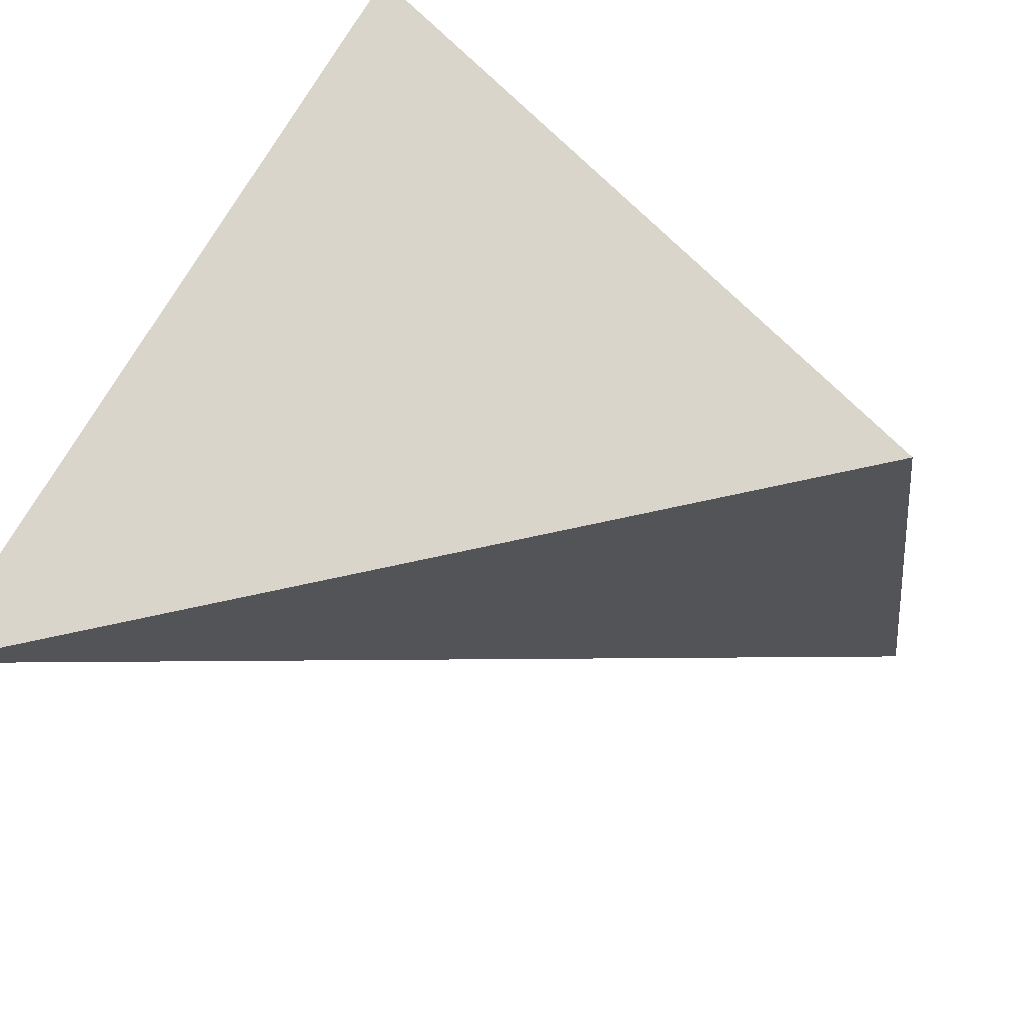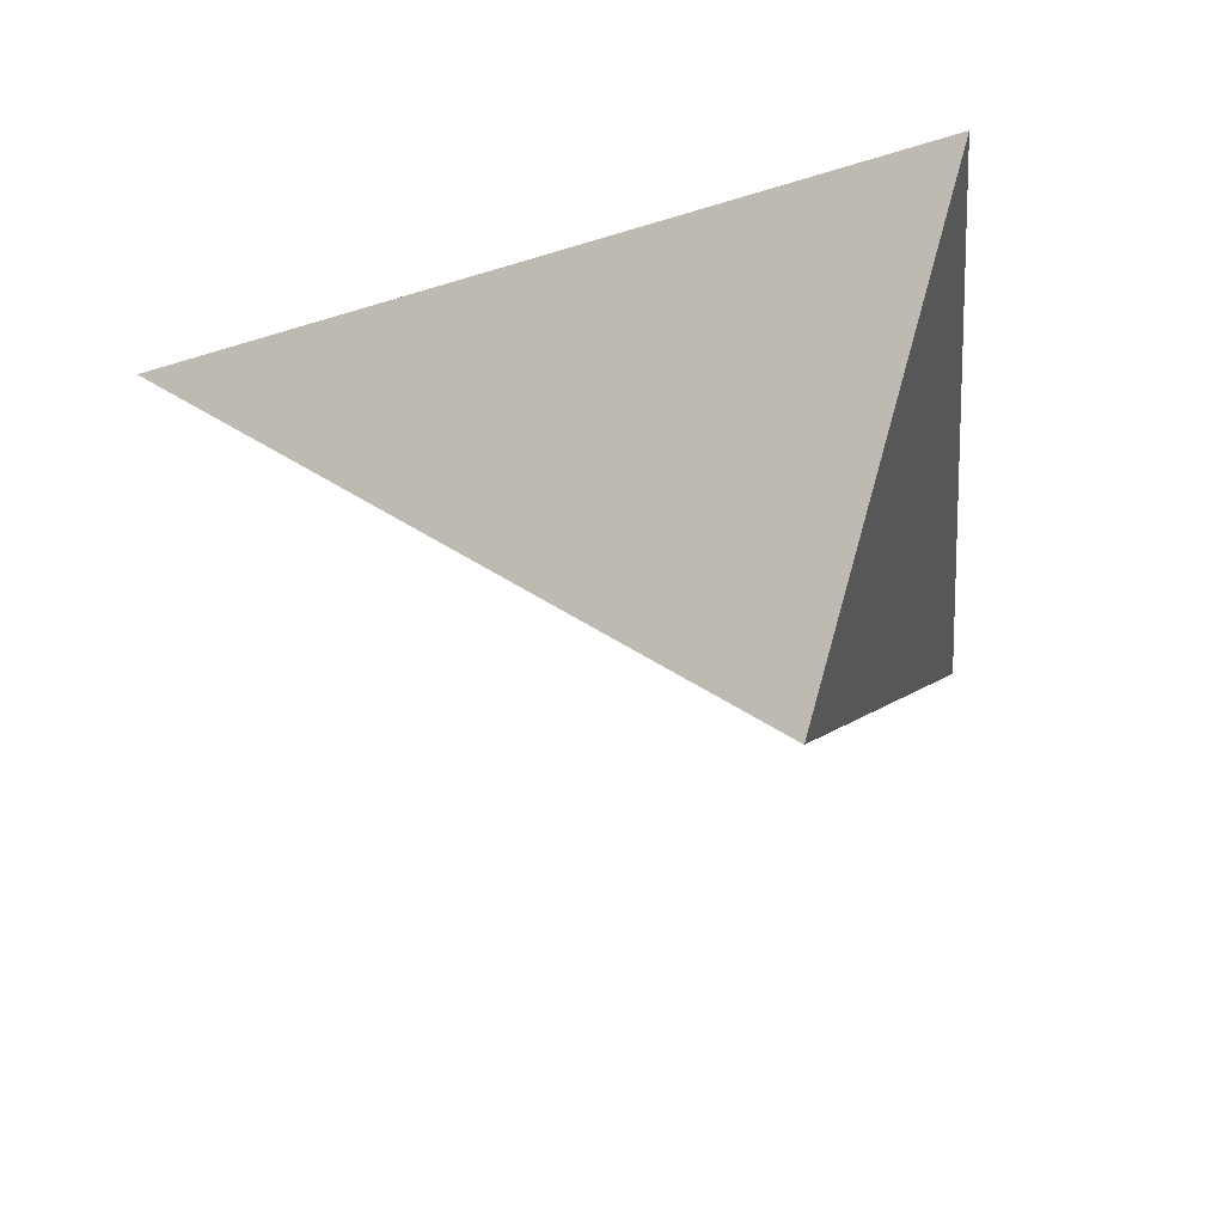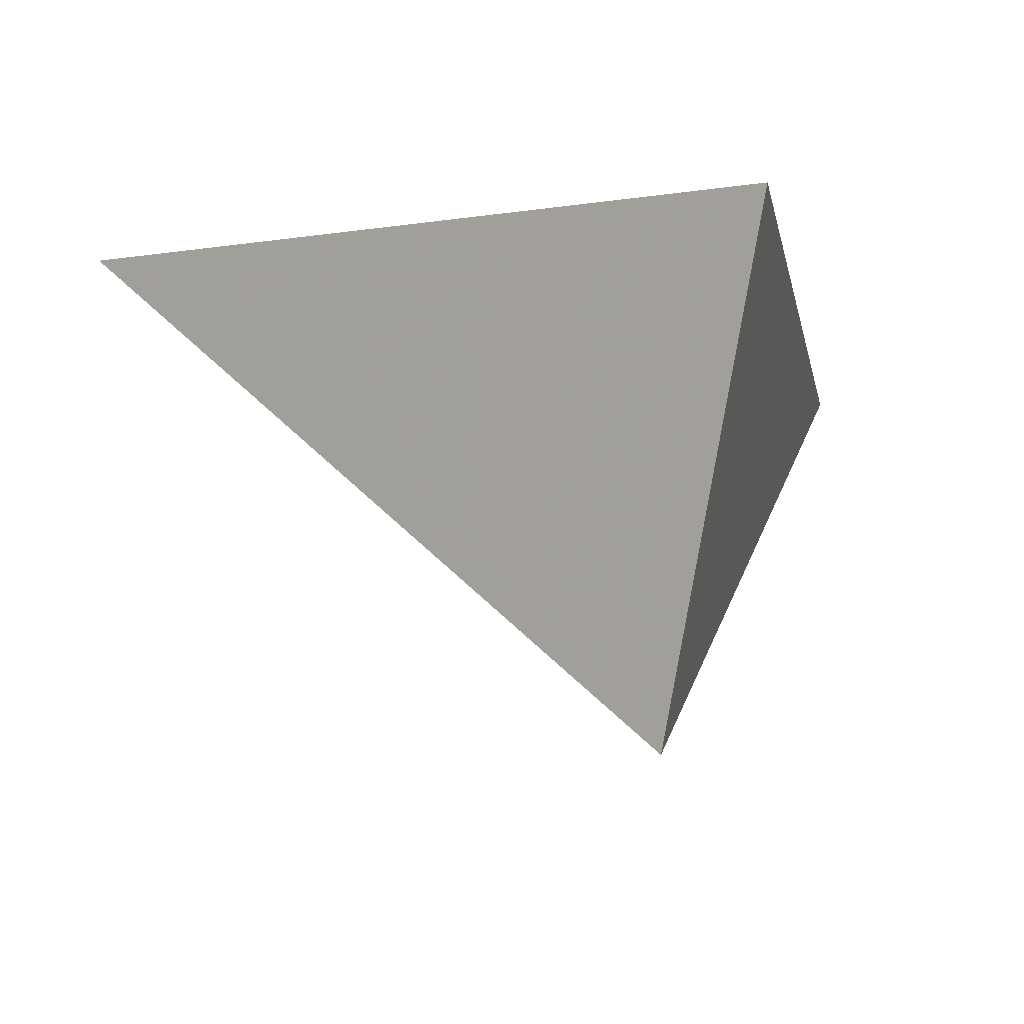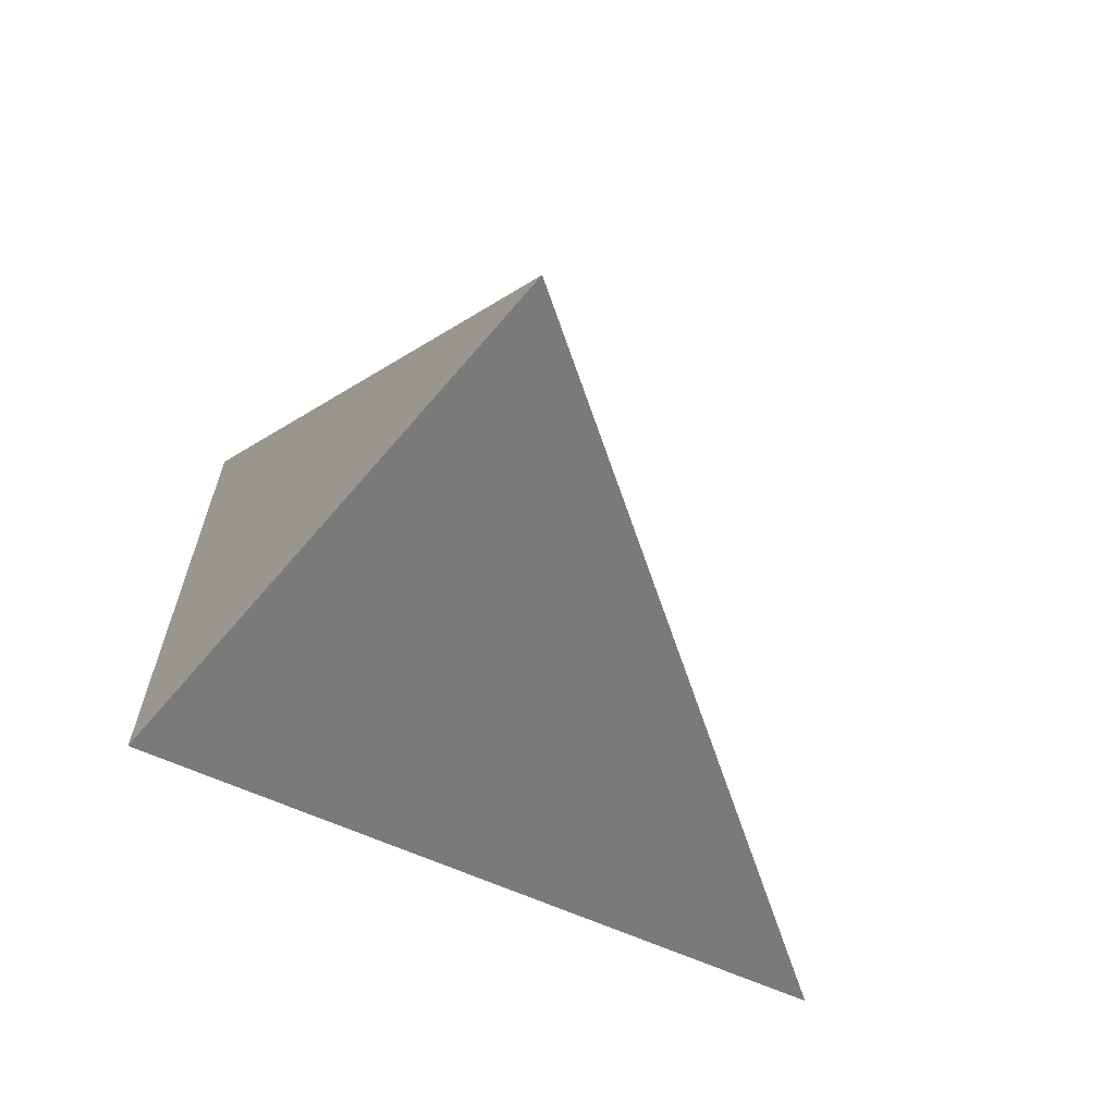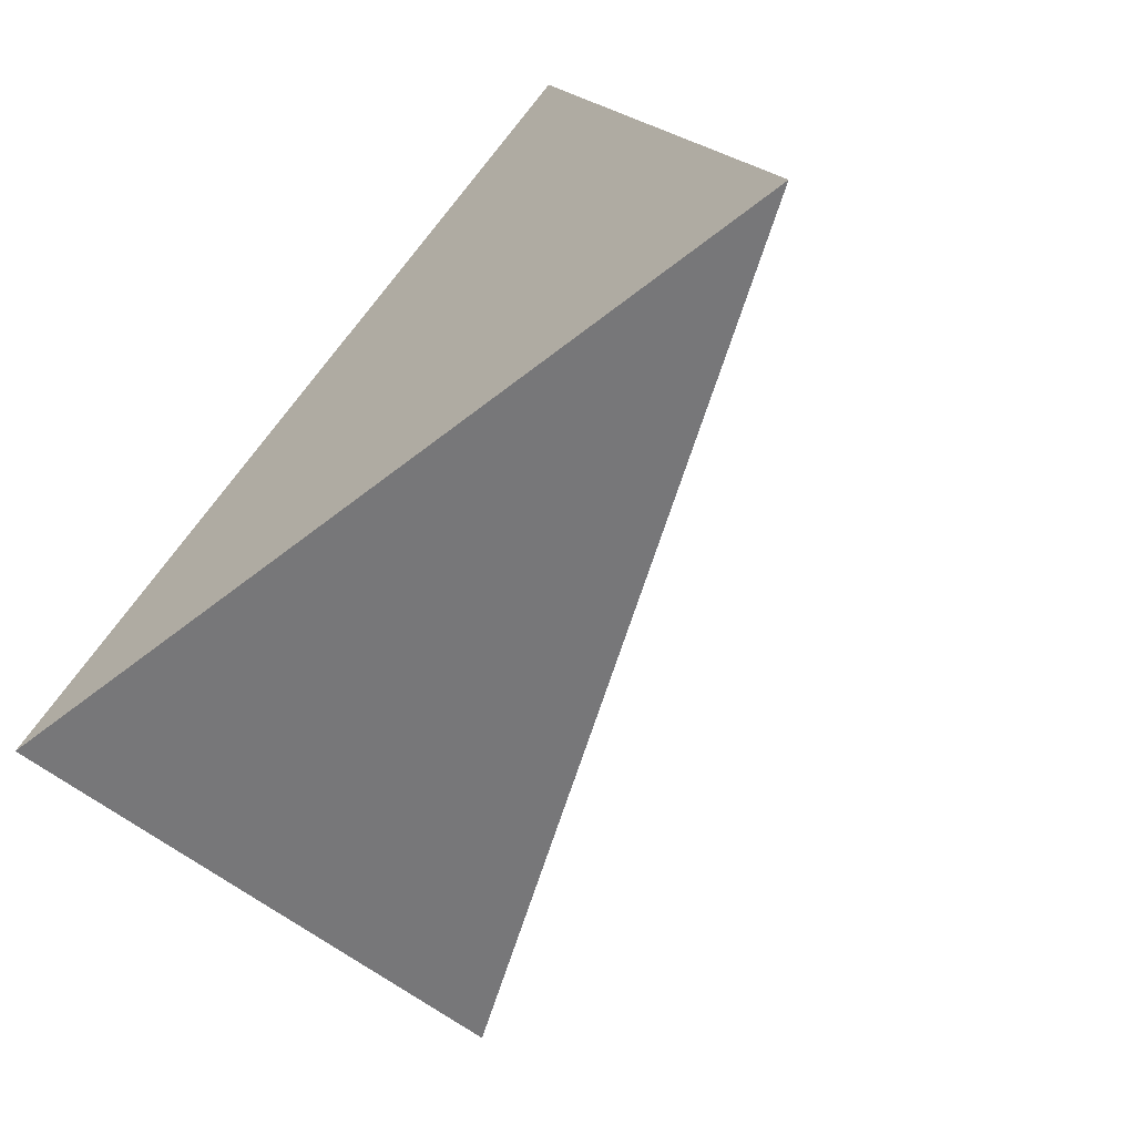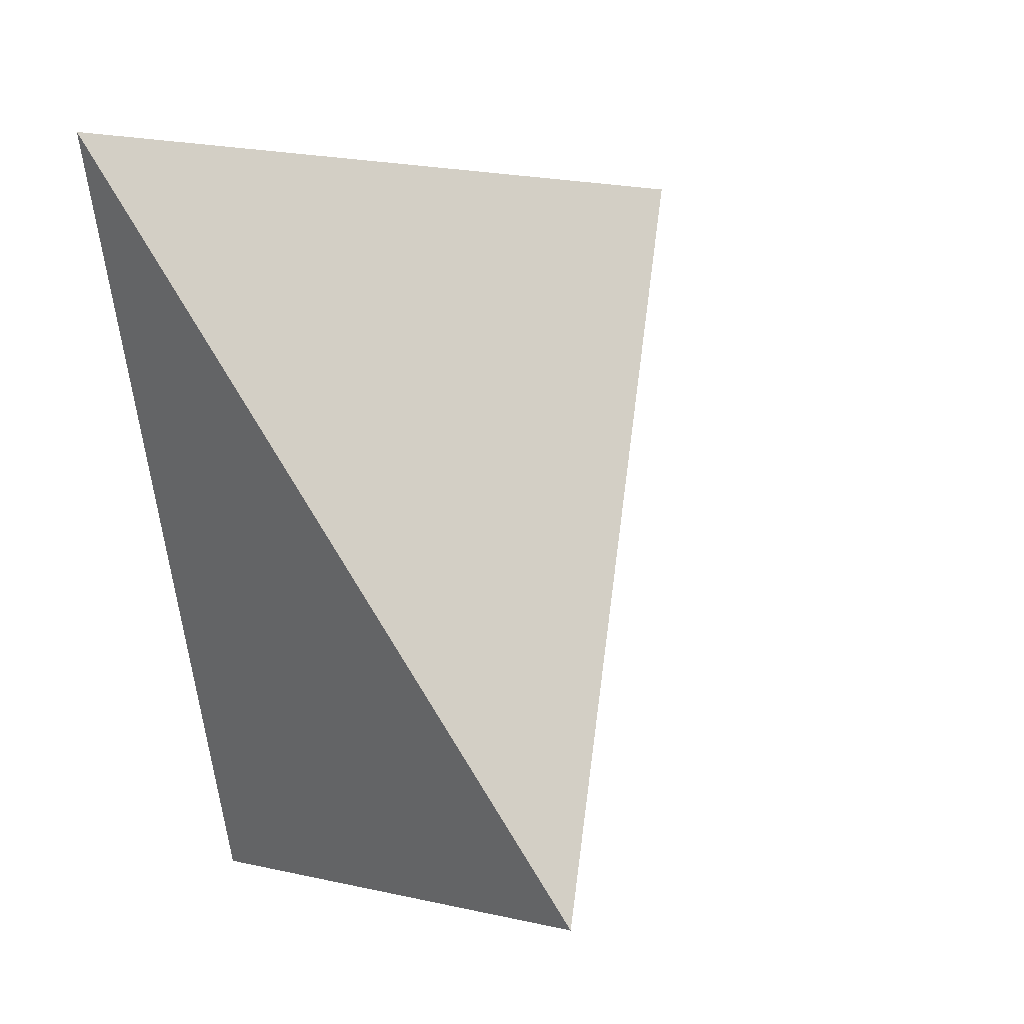
<metadata>
{"format":"obj","ext":"obj","renderer":"f3d","projection":"perspective","resolution":1024,"background":"white","views":[{"elev":-62.2,"azim":-132.3,"up":"+Z"},{"elev":-69.0,"azim":-161.1,"up":"+Y"},{"elev":-49.6,"azim":-154.4,"up":"+Y"},{"elev":-32.4,"azim":-18.2,"up":"+Z"},{"elev":16.4,"azim":-61.6,"up":"+Y"},{"elev":66.4,"azim":-27.2,"up":"+Z"}]}
</metadata>
<code>
v -0.1328 1.704 0.6627
v -0.1969 1.48 0.3831
v 0.1488 1.693 0.4198
v -0.0882 1.348 0.5191
f 2 1 3
f 3 1 4
f 4 1 2
f 4 2 3

</code>
